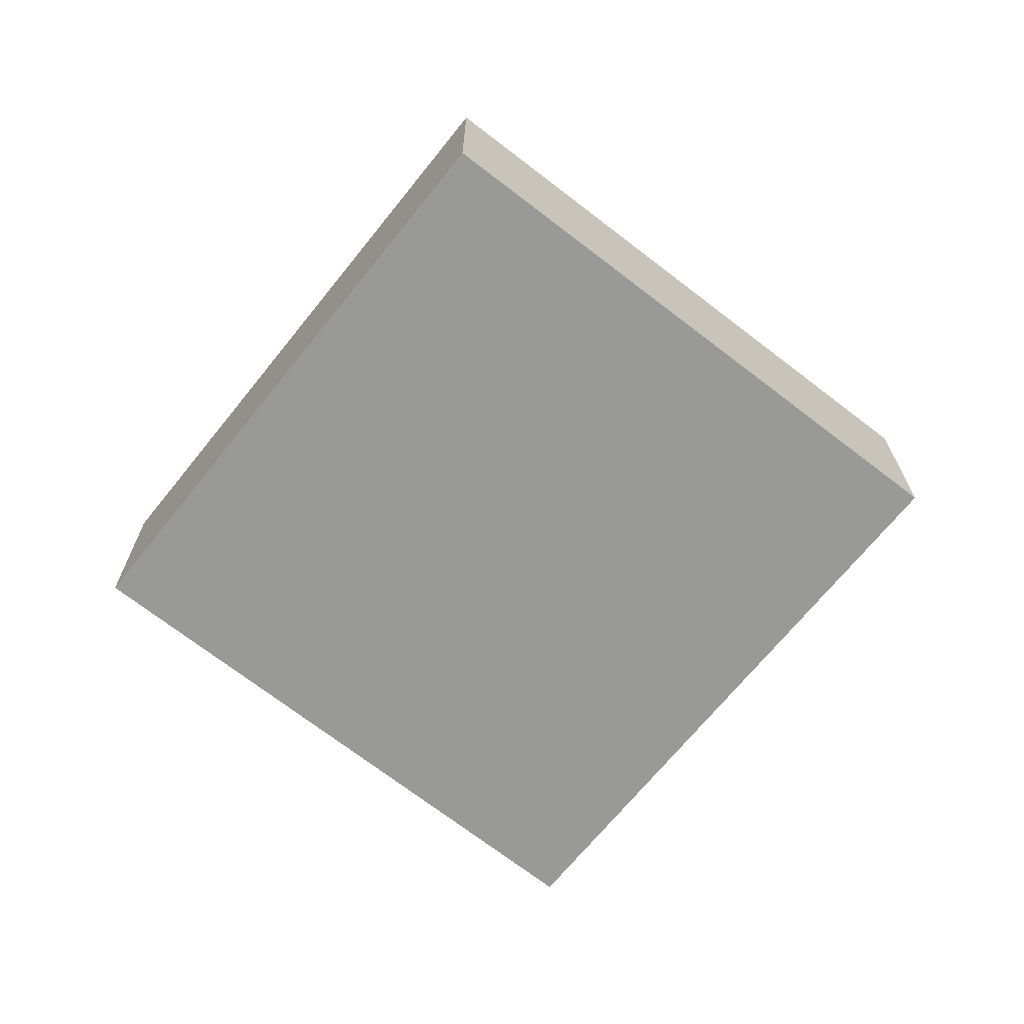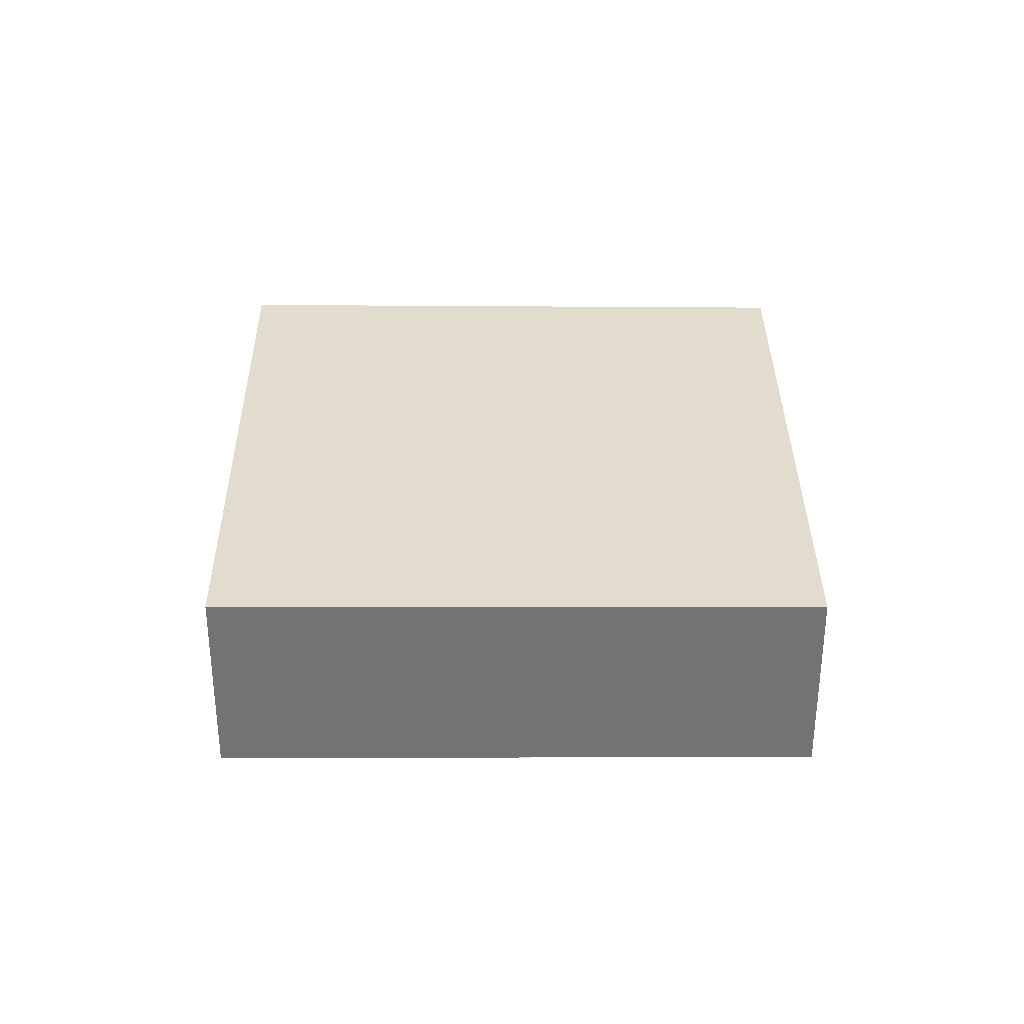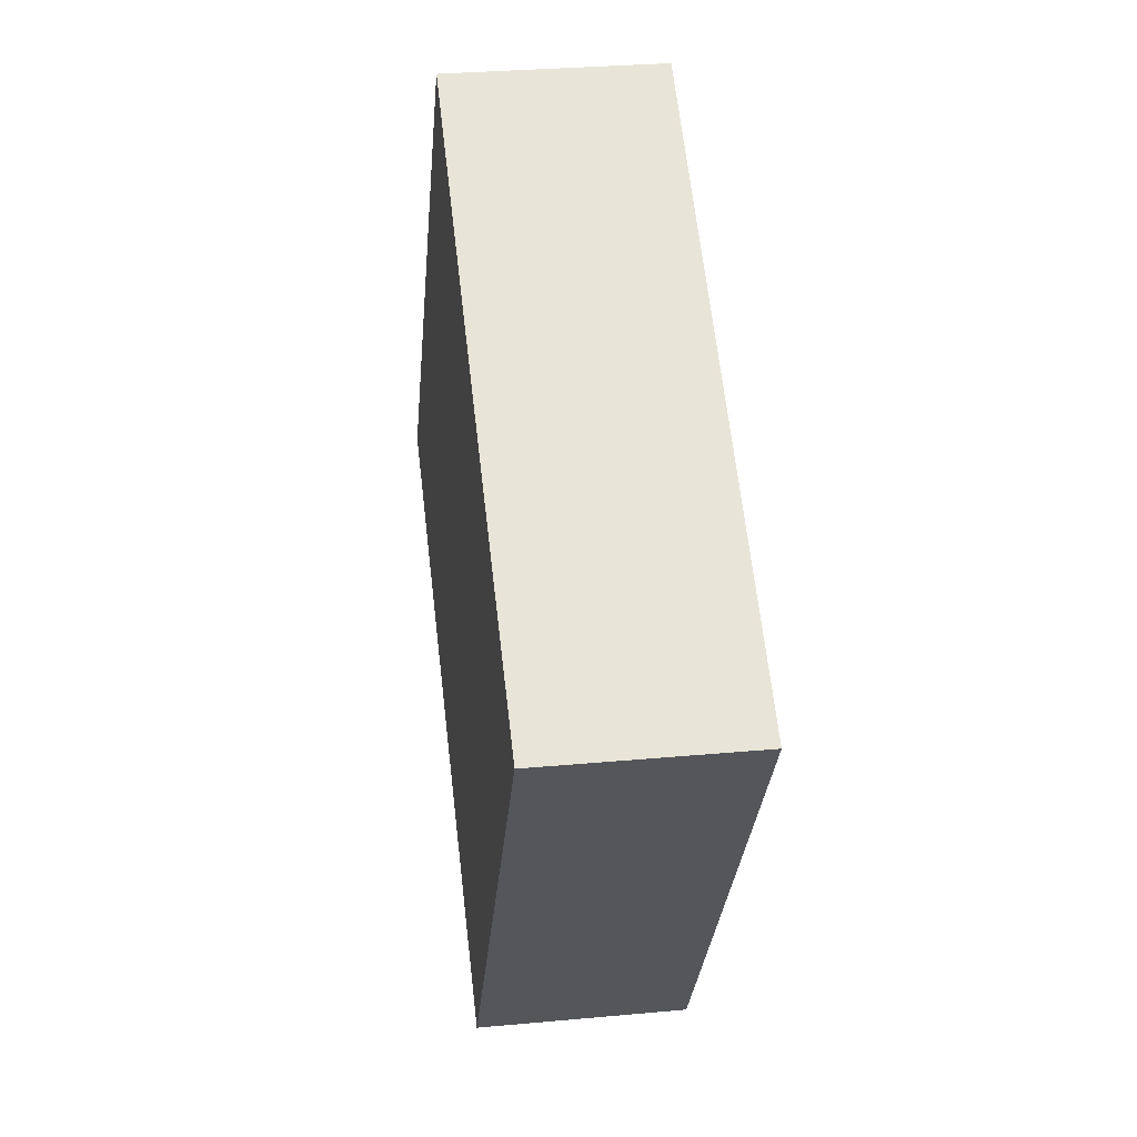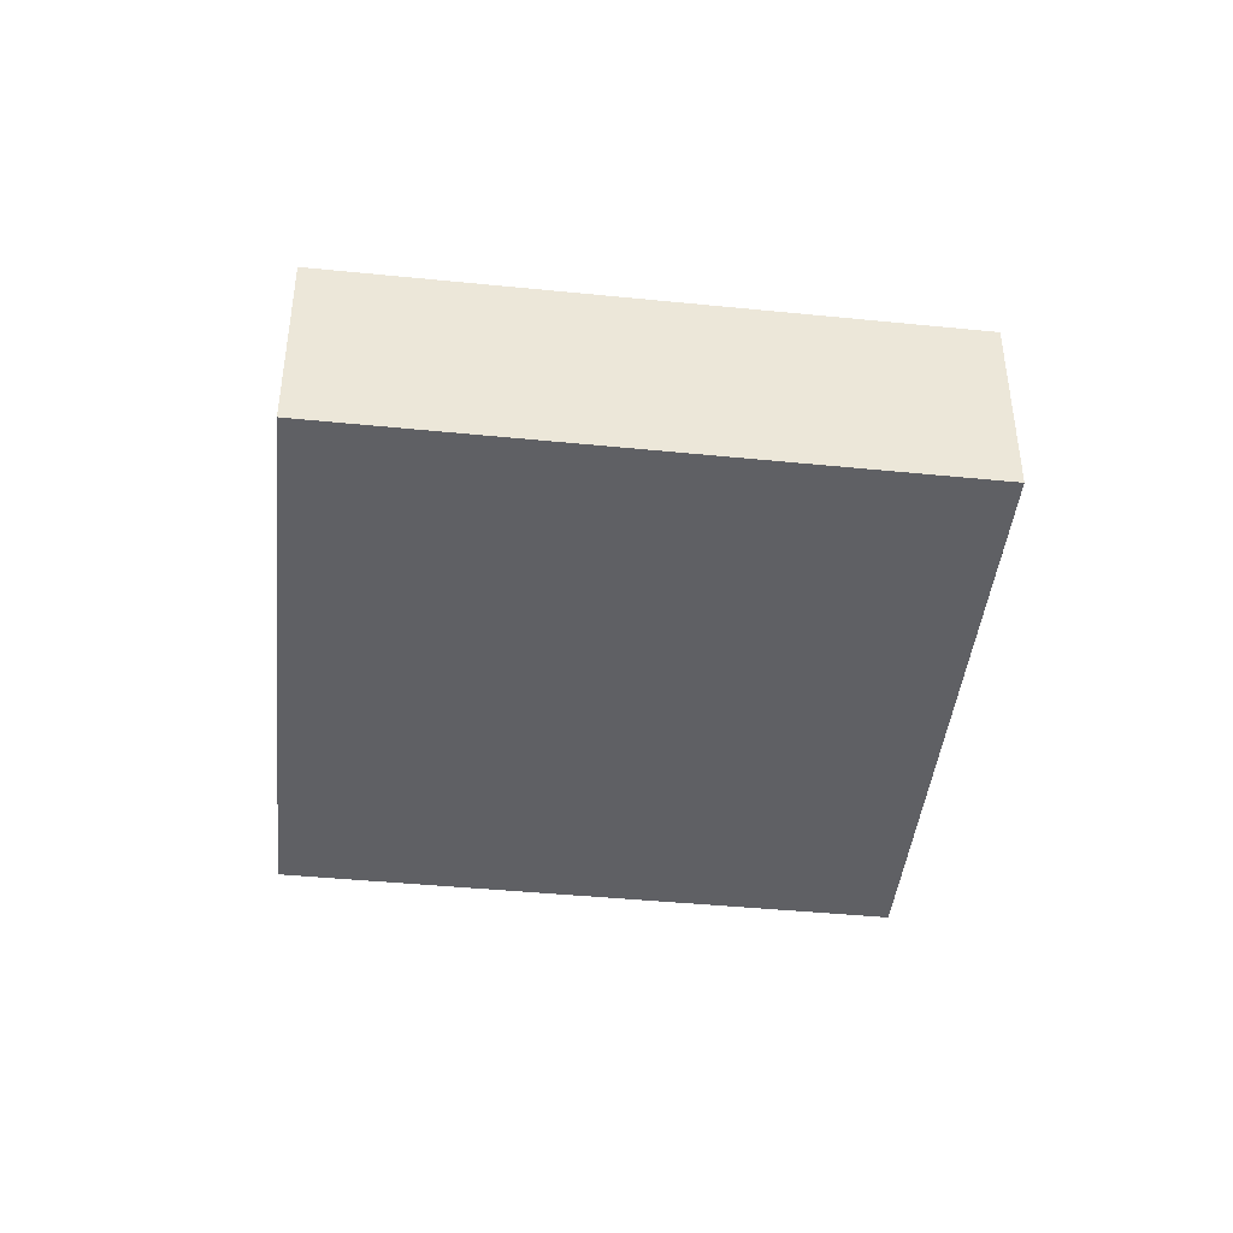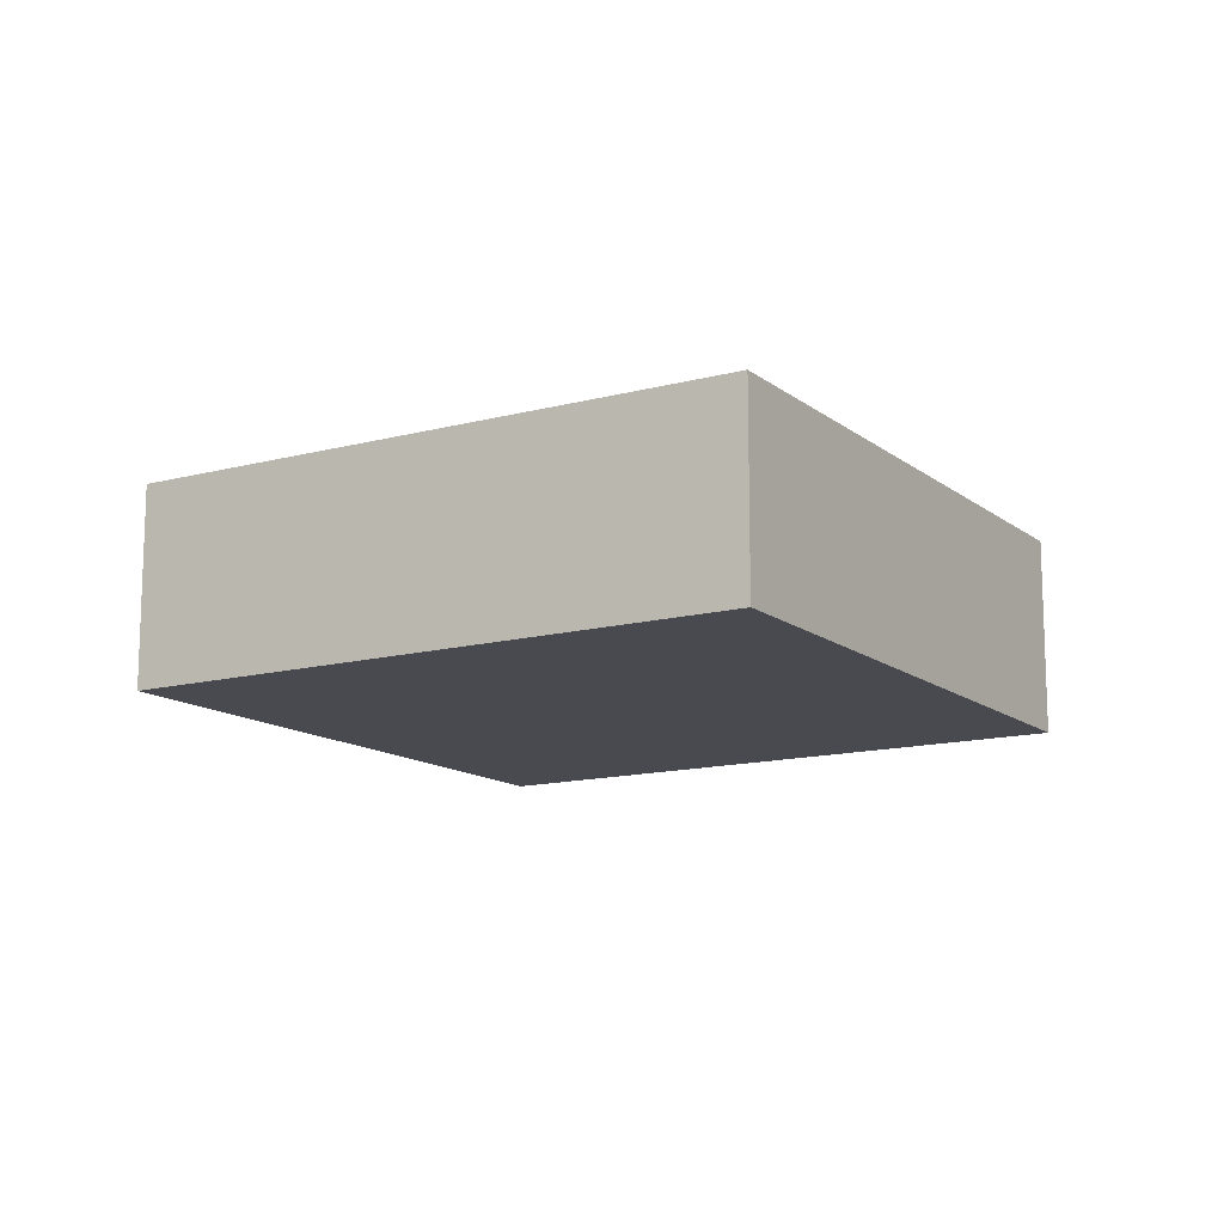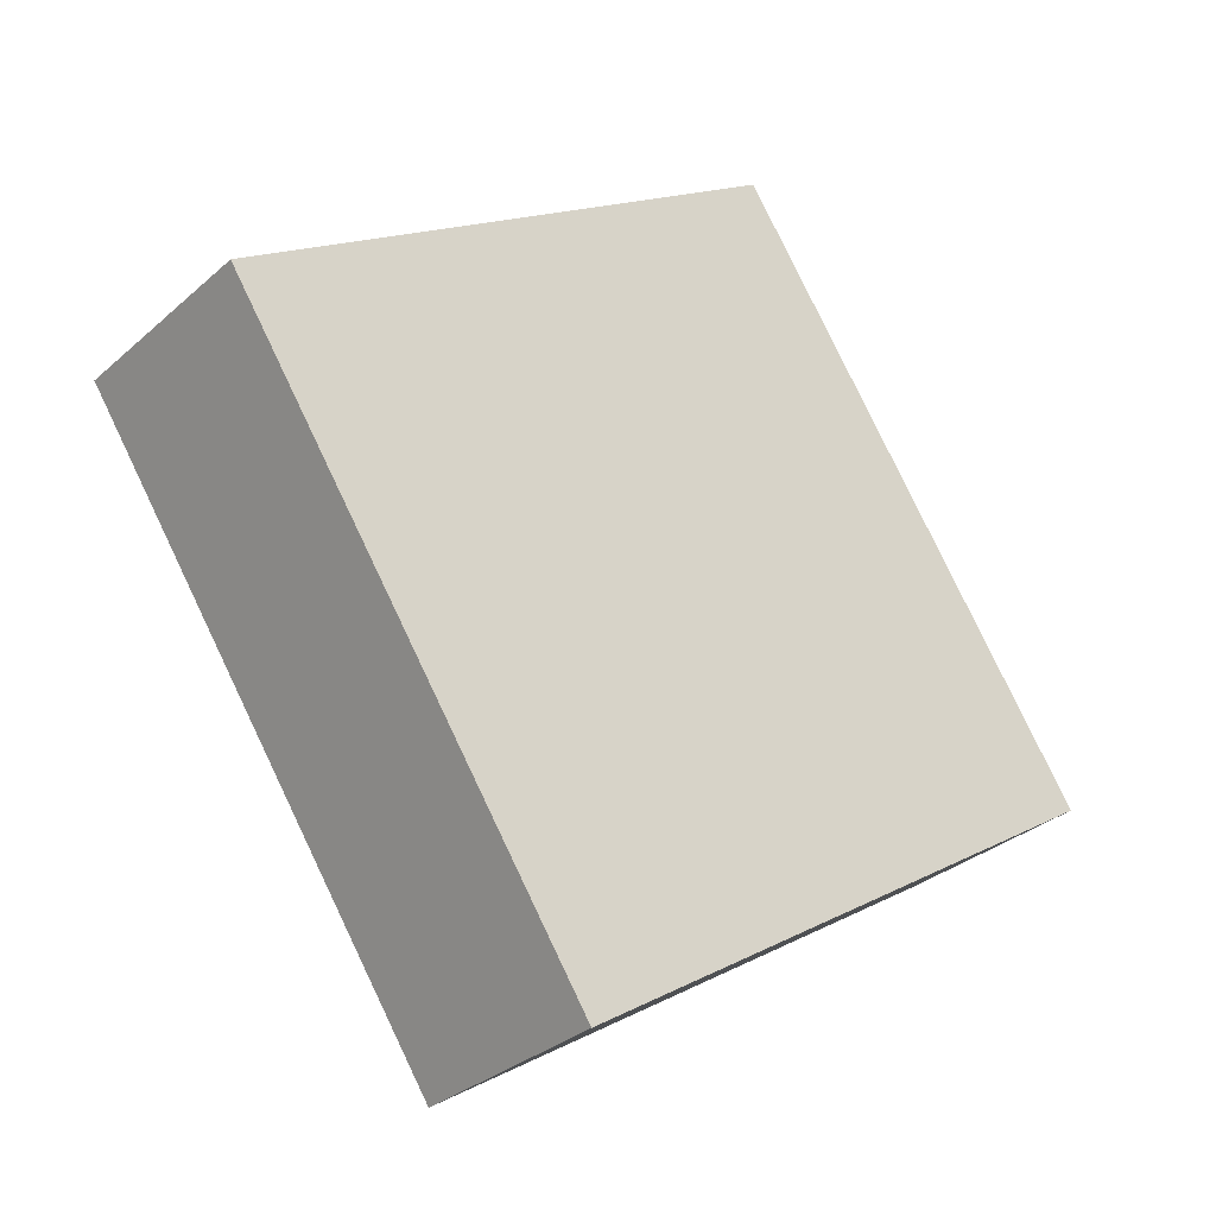
<metadata>
{"format":"obj","ext":"obj","renderer":"f3d","projection":"perspective","resolution":1024,"background":"white","views":[{"elev":-68.8,"azim":18.2,"up":"+Y"},{"elev":34.0,"azim":-123.5,"up":"+Y"},{"elev":29.8,"azim":-97.7,"up":"+Z"},{"elev":-43.3,"azim":140.3,"up":"+Y"},{"elev":-13.5,"azim":178.0,"up":"+Y"},{"elev":-31.1,"azim":-38.9,"up":"+Z"}]}
</metadata>
<code>
v  12.18 4.572 7.92
v  4.232 4.572 -6.396
v  0 4.572 2.8e-16
v  7.96 4.572 -12.03
v  20.3 4.572 -4.05
v  12.95 4.572 6.79
v  12.18 -4.85e-16 7.92
v  20.3 2.48e-16 -4.05
v  12.95 -4.158e-16 6.79
v  7.96 7.366e-16 -12.03
v  4.232 3.916e-16 -6.396
v  0 0 0
g defaultobject
f 1 2 3
f 2 1 4
f 4 1 5
f 5 1 6
f 7 6 1
f 6 7 5
f 5 7 8
f 8 7 9
f 8 4 5
f 4 8 10
f 10 2 4
f 2 10 11
f 2 11 3
f 3 11 12
f 12 1 3
f 1 12 7
f 9 10 8
f 10 9 7
f 10 7 12
f 10 12 11

</code>
